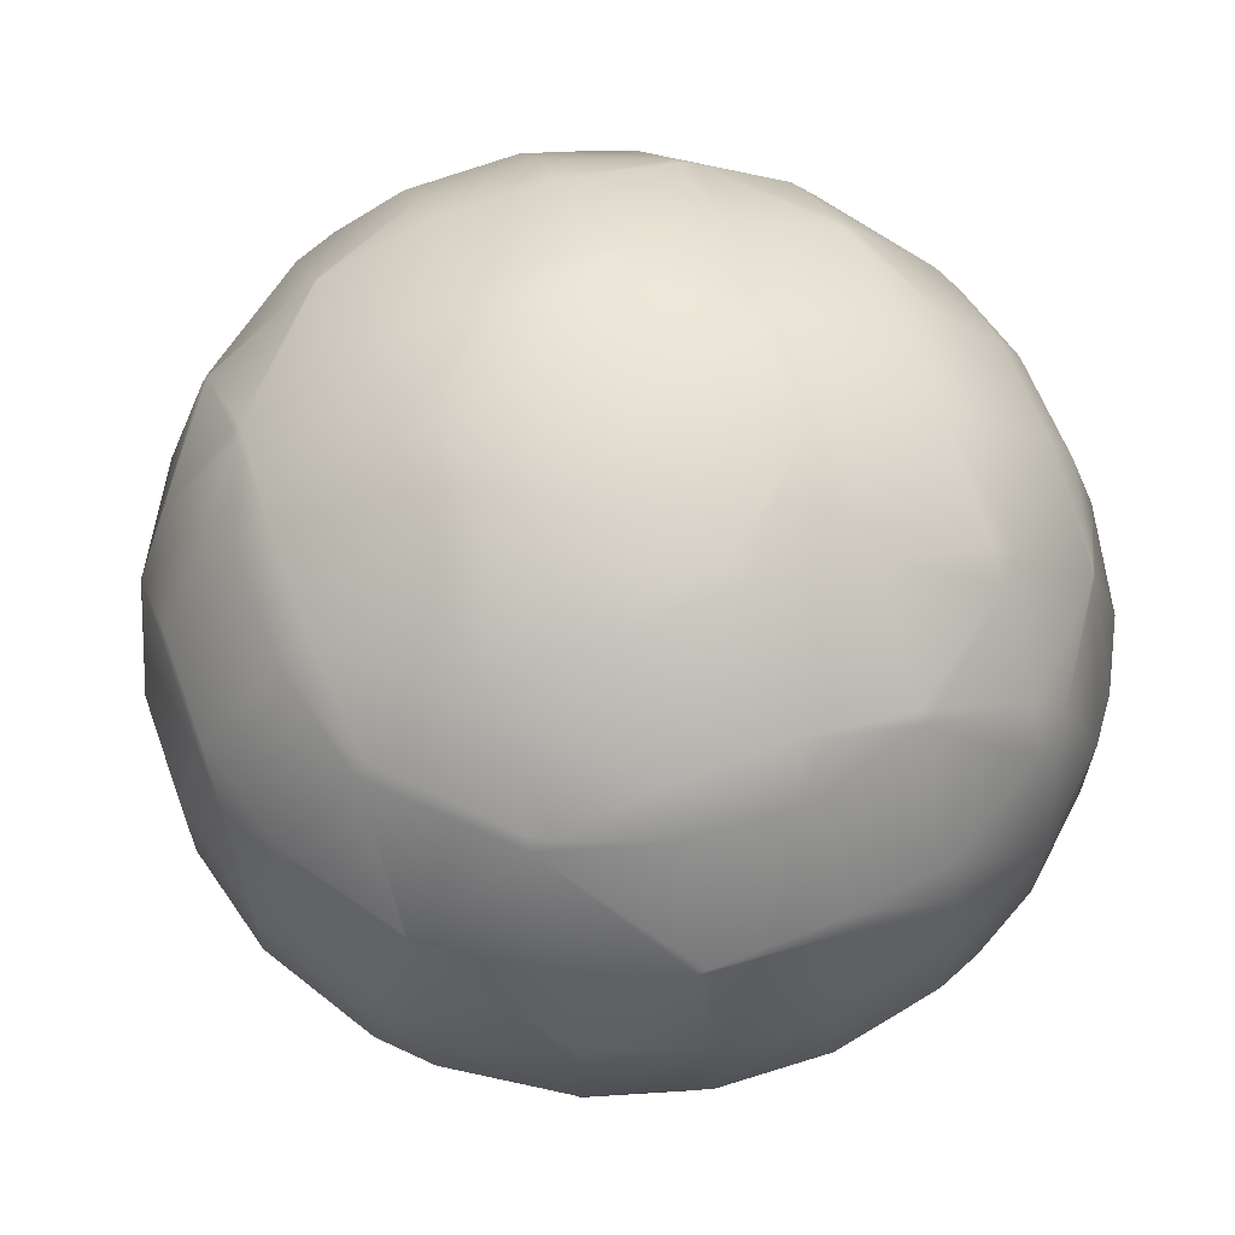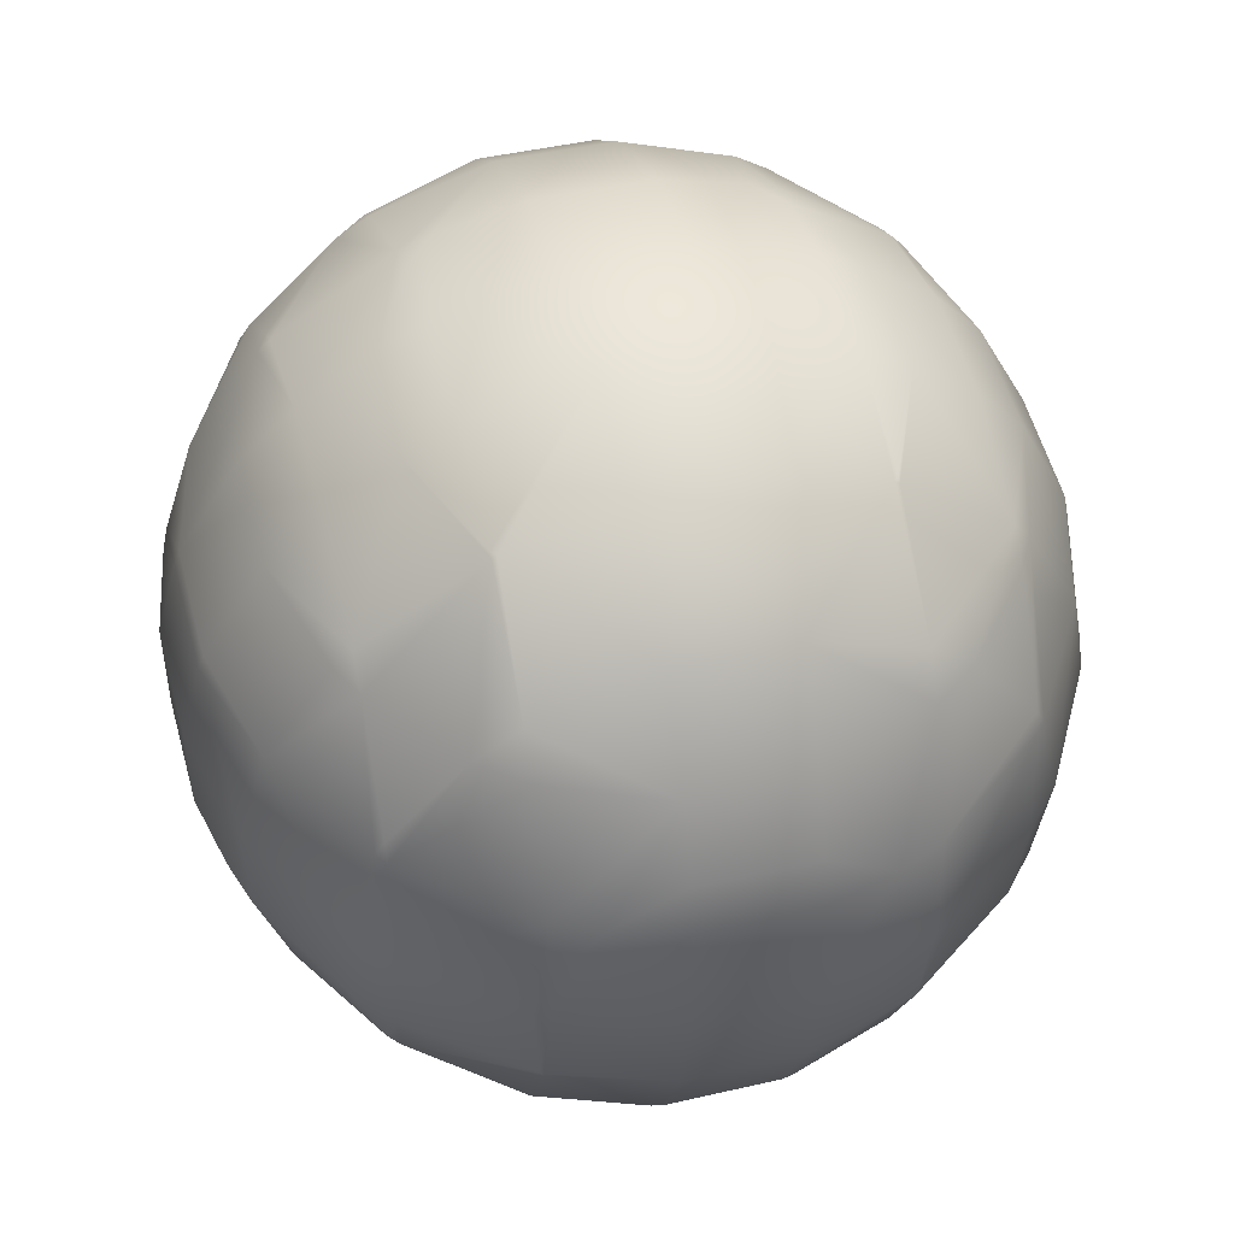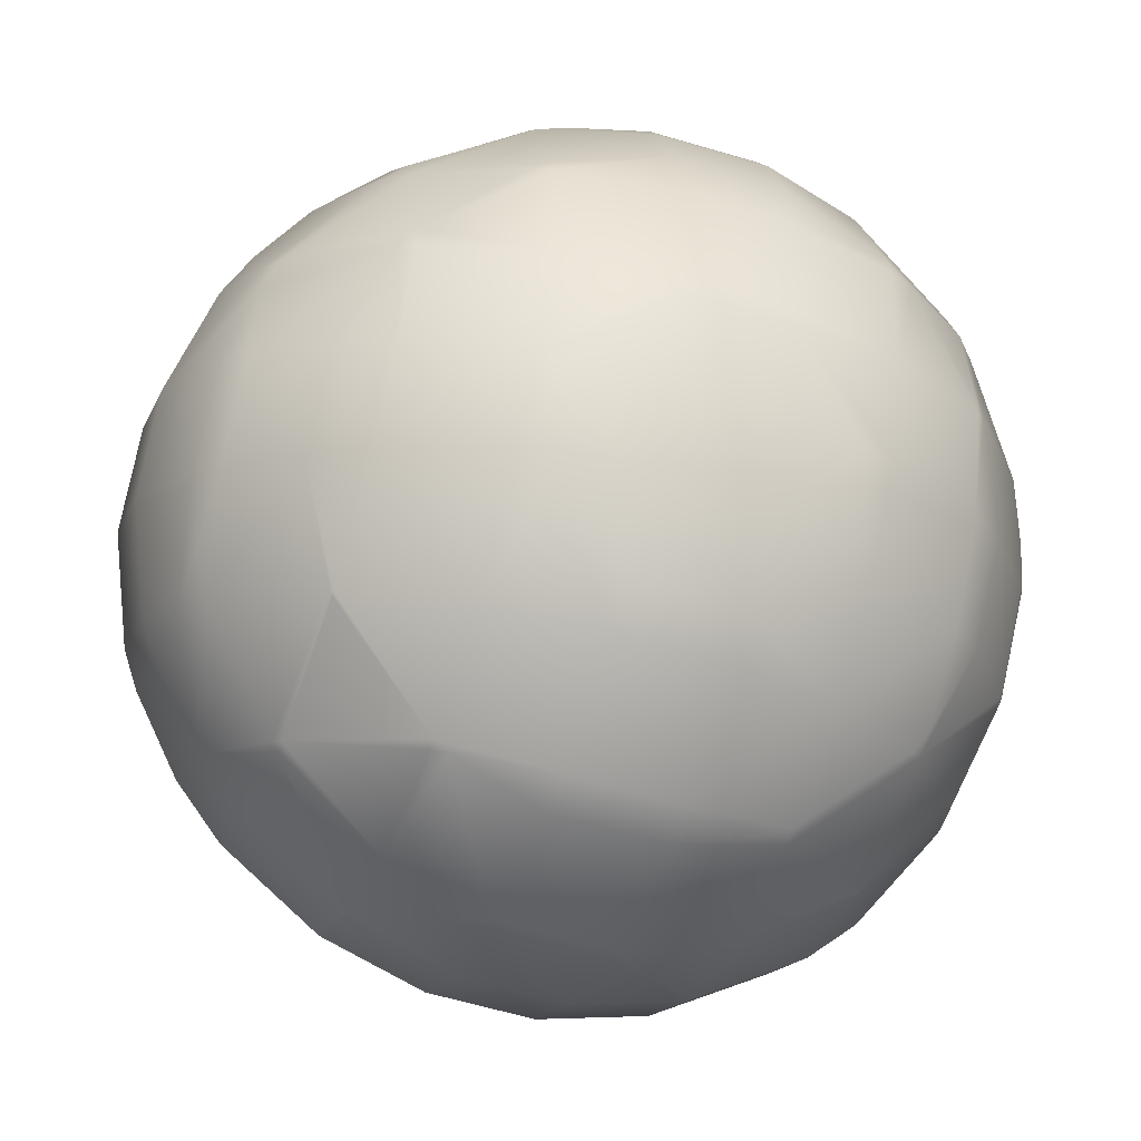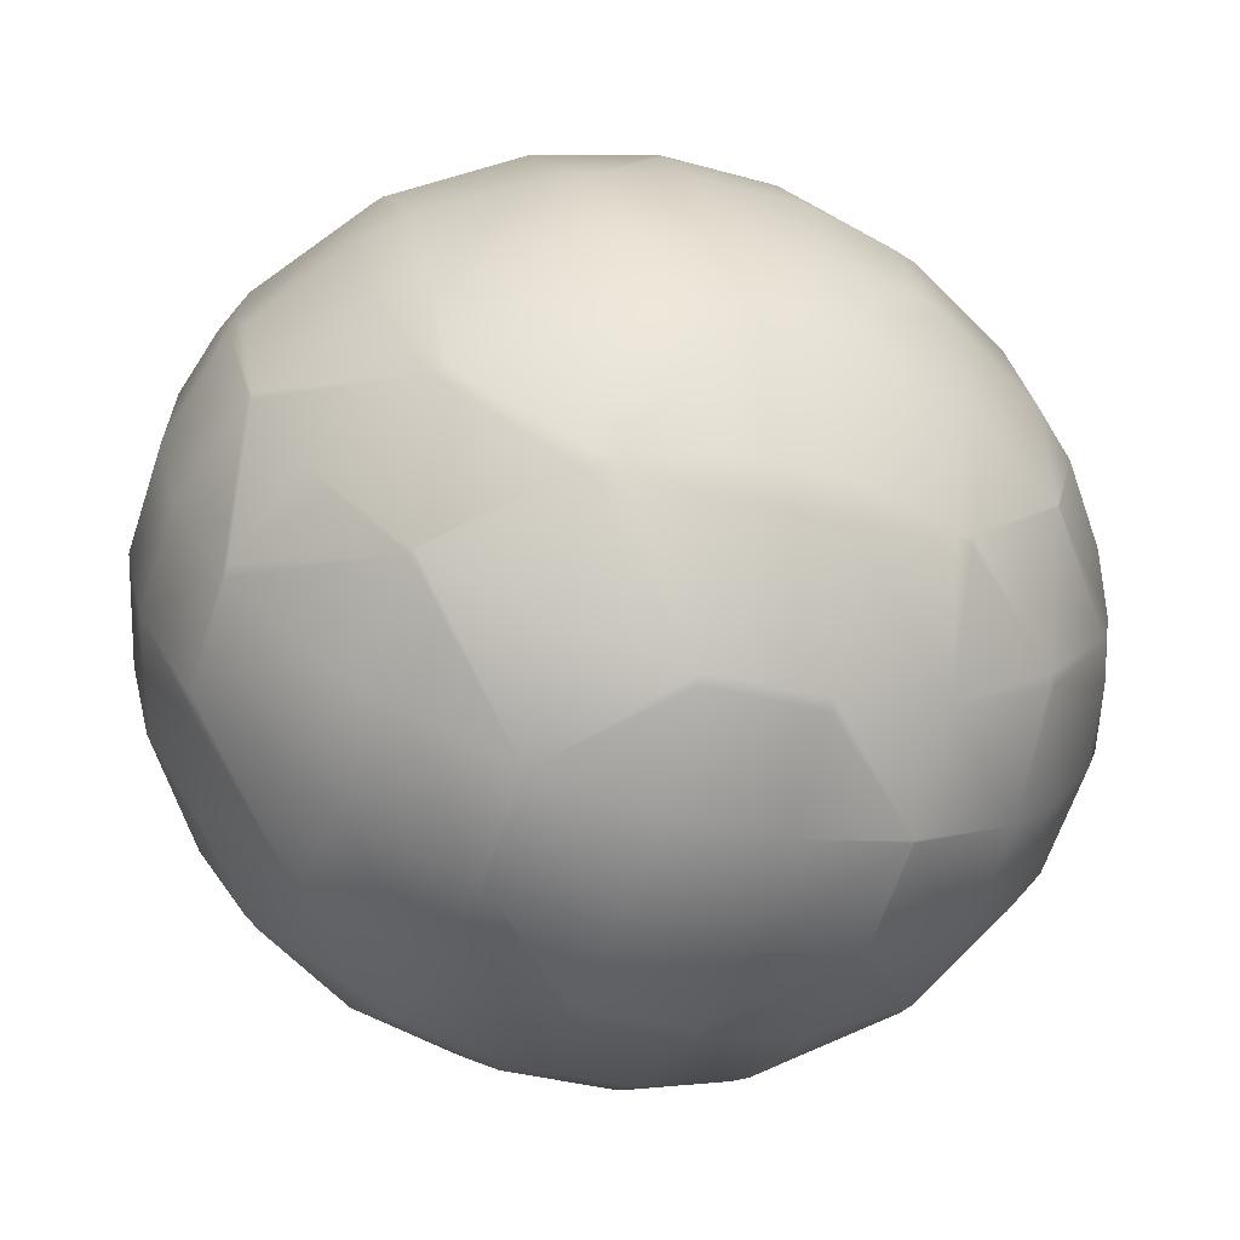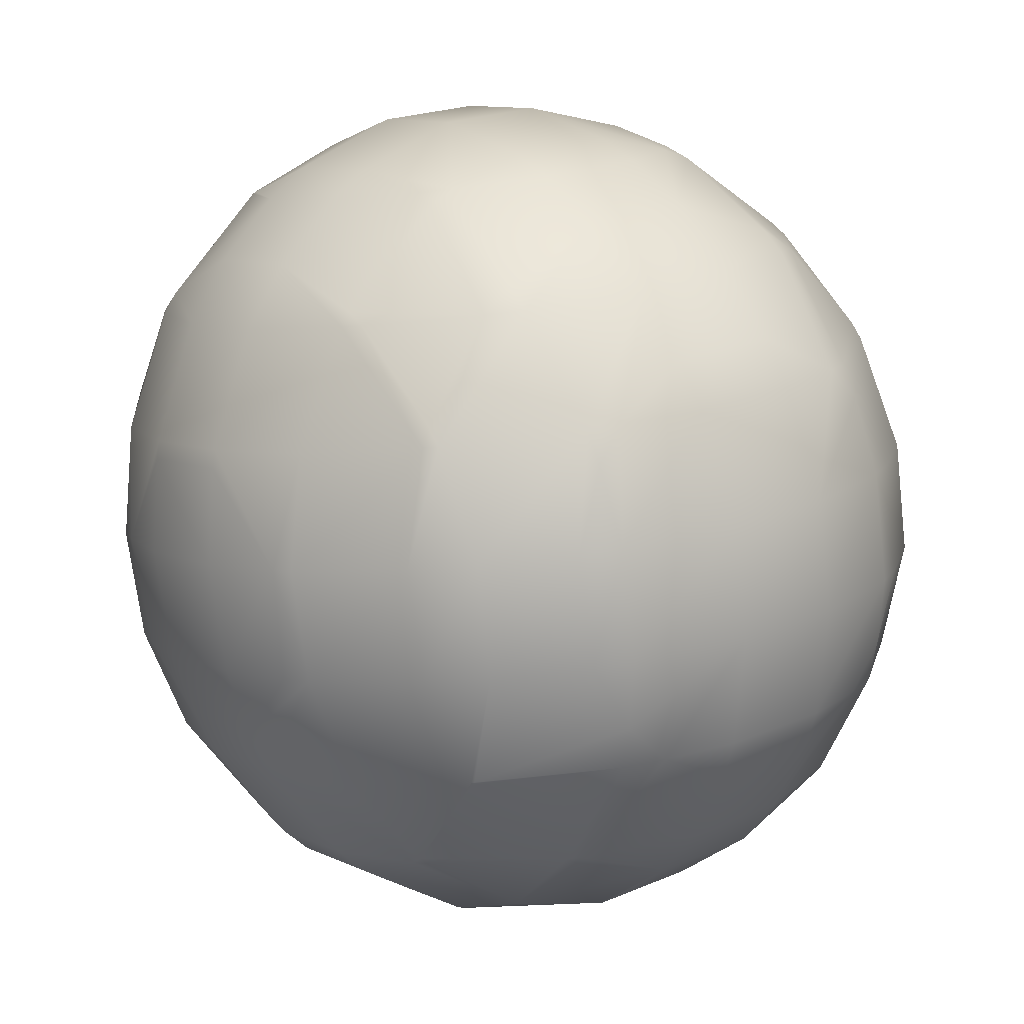
<metadata>
{"format":"obj","ext":"obj","renderer":"f3d","projection":"perspective","resolution":1024,"background":"white","views":[{"elev":65.1,"azim":-120.9,"up":"+Y"},{"elev":44.3,"azim":-105.2,"up":"+Z"},{"elev":-16.5,"azim":162.9,"up":"+Z"},{"elev":-63.6,"azim":-18.4,"up":"+Z"},{"elev":21.0,"azim":52.3,"up":"+Z"}]}
</metadata>
<code>
o Mball
v 1.915 2.433 -2.265
v 2.897 1.591 -2.076
v 2.714 2.5 -1.122
v 1.902 2.5 -2.195
v 1.726 3.118 -1.283
v 2.708 2.518 -1.094
v 2.046 1.5 -2.943
v 2.909 1.5 -2.137
v 2.965 1.5 -2.063
v 1.116 1.5 -3.401
v 1.773 2.5 -2.292
v 0.9849 2.5 -2.72
v 1.123 1.412 -3.436
v 2.105 0.5217 -3.247
v 0.1409 1.407 -3.625
v 0.1338 1.5 -3.589
v -0.8417 0.5 -3.811
v -0.8322 0.5 -3.813
v -0.9031 1.5 -3.493
v -1.03 2.39 -2.833
v 0.000753 2.5 -2.898
v -0.8111 2.5 -2.791
v -0.04838 2.74 -2.644
v -1.22 3.072 -1.851
v -1.053 2.5 -2.715
v -0.2376 3.359 -1.662
v -1.409 3.381 -0.8689
v -0.3153 3.5 -1.258
v -1.046 3.5 -0.7989
v -0.4269 3.642 -0.6796
v -0.6161 3.671 0.3023
v -1.347 3.5 0.1615
v -0.7753 3.5 1.128
v -1.787 3.191 1.095
v -1.598 3.416 0.113
v -0.8054 3.454 1.284
v -1.977 2.648 2.077
v -0.9946 2.946 2.266
v -1.095 2.5 2.787
v -2.011 2.5 2.254
v -2.162 1.5 3.04
v -1.184 1.923 3.248
v -2.117 1.5 3.068
v -2.166 1.459 3.059
v -1.23 1.5 3.485
v -1.289 0.5 3.792
v -2.227 0.5 3.376
v -2.227 -0.5 3.376
v -1.289 -0.5 3.792
v -2.166 -1.459 3.059
v -1.23 -1.5 3.485
v -2.117 -1.5 3.068
v -1.184 -1.923 3.248
v -2.011 -2.5 2.254
v -2.162 -1.5 3.04
v -1.095 -2.5 2.787
v -1.977 -2.648 2.077
v -0.9946 -2.946 2.266
v -0.8054 -3.454 1.284
v -1.787 -3.191 1.095
v -0.7753 -3.5 1.128
v -1.347 -3.5 0.1615
v -1.598 -3.416 0.113
v -0.6161 -3.671 0.3023
v -0.4269 -3.642 -0.6796
v -1.046 -3.5 -0.7989
v -0.3153 -3.5 -1.258
v -1.409 -3.381 -0.8689
v -0.2376 -3.359 -1.662
v -1.22 -3.072 -1.851
v -0.04838 -2.74 -2.644
v -0.8111 -2.5 -2.791
v -1.053 -2.5 -2.715
v -1.03 -2.39 -2.833
v 0.000753 -2.5 -2.898
v 0.1338 -1.5 -3.589
v -0.9031 -1.5 -3.493
v 0.1409 -1.407 -3.625
v -0.8322 -0.5 -3.813
v -0.8417 -0.5 -3.811
v 0.1904 -0.5 -3.882
v 0.1904 0.5 -3.882
v 1.172 -0.5 -3.692
v 1.172 0.5 -3.692
v 2.106 -0.5 -3.251
v 2.106 0.5 -3.251
v 1.123 -1.412 -3.436
v 2.105 -0.5217 -3.247
v 1.116 -1.5 -3.401
v 2.046 -1.5 -2.943
v 2.909 -1.5 -2.137
v 2.982 -0.5 -2.513
v 2.115 -0.5 -3.245
v 2.982 0.5 -2.513
v 2.115 0.5 -3.245
v 3.381 -0.5 -1.983
v 3.381 0.5 -1.983
v 3.752 -0.5 -1.228
v 3.752 0.5 -1.228
v 3.69 -1.138 -0.9046
v 2.965 -1.5 -2.063
v 3.534 -1.5 -0.9347
v 3.619 -1.5 -0.5339
v 3.671 -1.5 0.1101
v 3.973 -0.5 0.1684
v 3.868 -0.5 -0.8703
v 3.973 0.5 0.1684
v 3.868 0.5 -0.8703
v 3.791 -0.5 1.152
v 3.791 0.5 1.152
v 3.333 -0.5 2.082
v 3.333 0.5 2.082
v 3.122 -1.244 2.041
v 3.492 -1.5 1.094
v 3.178 -1.5 1.755
v 3.312 -1.823 1.059
v 3.501 -1.802 0.07736
v 2.787 -2.5 0.9581
v 2.243 -2.5 1.872
v 3.012 -1.5 2.02
v 3.042 -0.5 2.456
v 2.155 -1.5 2.873
v 2.545 -0.5 2.948
v 2.545 0.5 2.948
v 3.042 0.5 2.456
v 1.838 -0.5 3.423
v 1.838 0.5 3.423
v 1.184 -0.5 3.704
v 1.184 0.5 3.704
v 0.78 1.244 3.627
v 0.801 1.5 3.517
v 1.912 1.5 3.036
v 0.9478 2.5 2.756
v 1.136 2.5 2.677
v 1.951 1.785 2.834
v 0.9692 2.599 2.645
v 2.155 1.5 2.873
v 2.11 2.5 2.008
v 2.243 2.5 1.872
v 3.012 1.5 2.02
v 3.312 1.823 1.059
v 3.178 1.5 1.755
v 2.787 2.5 0.9581
v 2.14 2.59 1.852
v 2.33 2.901 0.87
v 3.122 1.244 2.041
v 2.958 2.5 -0.02725
v 3.501 1.802 0.07736
v 2.729 2.5 -1.09
v 3.534 1.5 -0.9347
v 3.619 1.5 -0.5339
v 3.69 1.138 -0.9046
v 3.671 1.5 0.1101
v 3.492 1.5 1.094
v 0.5108 1.5 3.575
v 0.78 -1.244 3.627
v 1.912 -1.5 3.036
v 0.801 -1.5 3.517
v 0.9478 -2.5 2.756
v 1.951 -1.785 2.834
v 1.136 -2.5 2.677
v 0.9692 -2.599 2.645
v 2.11 -2.5 2.008
v 2.14 -2.59 1.852
v 1.158 -3.189 1.663
v 2.33 -2.901 0.87
v 1.348 -3.437 0.6808
v 2.519 -2.882 -0.1119
v 1.537 -3.417 -0.3011
v 2.708 -2.518 -1.094
v 1.726 -3.118 -1.283
v 2.714 -2.5 -1.122
v 1.902 -2.5 -2.195
v 1.915 -2.433 -2.265
v 2.897 -1.591 -2.076
v 1.773 -2.5 -2.292
v 0.7443 -3.372 -1.472
v 0.9335 -2.752 -2.454
v 0.6739 -3.5 -1.107
v 1.266 -3.5 -0.3534
v 2.958 -2.5 -0.02725
v 1.15 -3.5 0.6427
v 0.1765 -3.452 1.473
v 0.2068 -3.5 1.316
v 0.3658 -3.676 0.4915
v -0.01271 -2.93 2.455
v 0.74 -0.5 3.834
v -0.2412 -1.5 3.641
v -0.2983 -0.5 3.937
v 0.5108 -1.5 3.575
v -0.2983 0.5 3.937
v 0.74 0.5 3.834
v -0.202 -1.87 3.437
v -2.012 -1.452 -3.022
v -1.983 -1.5 -3.016
v -1.939 -0.5 -3.402
v -1.939 0.5 -3.402
v -2.395 0.5 -3.096
v -2.395 -0.5 -3.096
v -3.175 -0.5 -2.271
v -3.175 0.5 -2.271
v -3.183 0.5969 -2.229
v -2.012 1.452 -3.022
v -2.018 1.5 -2.993
v -2.883 1.5 -2.171
v -2.201 2.411 -2.04
v -3.373 1.53 -1.247
v -3.359 1.5 -1.317
v -2.234 2.5 -1.874
v -2.706 2.5 -1.119
v -3.562 1.622 -0.2655
v -2.95 2.5 -0.1475
v -2.58 2.841 -0.07622
v -2.391 2.791 -1.058
v -2.853 2.5 0.8895
v -3.597 1.5 0.7462
v -3.64 1.5 0.1414
v -3.751 1.112 0.7165
v -2.958 1.877 1.888
v -3.229 1.5 1.835
v -2.798 2.5 1.057
v -3.017 1.5 2.189
v -2.235 2.5 2.027
v -3.626 1.5 -0.2778
v -3.389 1.5 -1.25
v -2.104 2.5 -2.021
v -1.983 1.5 -3.016
v -3.183 -0.5969 -2.229
v -2.883 -1.5 -2.171
v -2.018 -1.5 -2.993
v -2.201 -2.411 -2.04
v -3.359 -1.5 -1.317
v -3.204 -0.5 -2.233
v -3.687 -0.5 -1.308
v -3.389 -1.5 -1.25
v -3.204 0.5 -2.233
v -3.687 0.5 -1.308
v -3.919 -0.5 -0.3343
v -3.919 0.5 -0.3343
v -3.909 -0.5 0.6861
v -3.909 0.5 0.6861
v -3.751 -1.112 0.7165
v -3.64 -1.5 0.1414
v -3.626 -1.5 -0.2778
v -3.562 -1.622 -0.2655
v -3.373 -1.53 -1.247
v -2.95 -2.5 -0.1475
v -2.706 -2.5 -1.119
v -3.825 -0.5 1.1
v -3.606 -0.5 1.763
v -3.229 -1.5 1.835
v -3.597 -1.5 0.7462
v -3.825 0.5 1.1
v -3.606 0.5 1.763
v -3.095 -0.5 2.598
v -3.095 0.5 2.598
v -2.778 0.5 2.941
v -2.778 -0.5 2.941
v -3.017 -1.5 2.189
v -2.958 -1.877 1.888
v 0.9849 -2.5 -2.72
v -2.104 -2.5 -2.021
v -2.391 -2.791 -1.058
v -2.234 -2.5 -1.874
v -2.58 -2.841 -0.07622
v 0.555 -3.652 -0.4904
v -2.769 -2.577 0.9057
v -2.853 -2.5 0.8895
v -2.798 -2.5 1.057
v -2.235 -2.5 2.027
v -0.1071 -2.5 2.945
v -0.202 1.87 3.437
v -0.2412 1.5 3.641
v -0.01271 2.93 2.455
v -0.1071 2.5 2.945
v -2.769 2.577 0.9057
v 0.3658 3.676 0.4915
v 0.2068 3.5 1.316
v 1.15 3.5 0.6427
v 0.1765 3.452 1.473
v 1.348 3.437 0.6808
v 1.158 3.189 1.663
v 1.266 3.5 -0.3534
v 1.537 3.417 -0.3011
v 0.7443 3.372 -1.472
v 0.6739 3.5 -1.107
v 2.519 2.882 -0.1119
v 0.555 3.652 -0.4904
v 0.9335 2.752 -2.454
v 2.729 -2.5 -1.09
f 4 3 2 1
f 6 3 4 5
f 2 8 7 1
f 9 8 2
f 11 1 7 10
f 12 11 10
f 10 7 14 13
f 16 10 13 15
f 16 15 18 17
f 19 16 17
f 21 16 19 20
f 22 21 20
f 21 22 23
f 23 22 25 24
f 26 23 24
f 28 26 24 27
f 29 28 27
f 28 29 30
f 30 29 32 31
f 32 33 31
f 33 32 35 34
f 36 33 34
f 38 36 34 37
f 40 39 38 37
f 42 39 40 41
f 43 42 41
f 43 41 44
f 46 45 43 44
f 47 46 44
f 49 46 47 48
f 51 49 48 50
f 52 51 50
f 51 52 53
f 53 52 55 54
f 56 53 54
f 58 56 54 57
f 60 59 58 57
f 62 61 59 60
f 63 62 60
f 61 62 64
f 62 66 65 64
f 66 67 65
f 69 67 66 68
f 70 69 68
f 72 71 69 70
f 73 72 70
f 72 73 74
f 76 75 72 74
f 77 76 74
f 79 78 76 77
f 80 79 77
f 79 81 78
f 79 18 82 81
f 82 84 83 81
f 84 86 85 83
f 83 85 88 87
f 88 90 89 87
f 92 91 90 88
f 93 92 88
f 93 95 94 92
f 94 97 96 92
f 96 97 99 98
f 101 96 98 100
f 102 101 100
f 103 102 100
f 105 104 103 100
f 106 105 100
f 106 108 107 105
f 105 107 110 109
f 109 110 112 111
f 114 109 111 113
f 115 114 113
f 114 115 116
f 117 104 114 116
f 120 119 118 116
f 115 120 116
f 111 121 113
f 123 122 120 113
f 121 123 113
f 125 124 123 121
f 123 124 127 126
f 127 129 128 126
f 127 132 131 130
f 129 127 130
f 135 134 133 131
f 132 135 131
f 133 134 136
f 132 137 135
f 140 139 138 135
f 137 140 135
f 139 140 142 141
f 143 139 141
f 139 143 145 144
f 142 140 146
f 148 147 143 141
f 150 149 147 148
f 151 150 148
f 150 151 152
f 153 151 148
f 154 153 148 141
f 142 154 141
f 131 155 130
f 157 126 128 156
f 158 157 156
f 160 157 158 159
f 161 160 159
f 161 159 162
f 164 163 161 162
f 165 164 162
f 167 166 164 165
f 169 168 166 167
f 171 170 168 169
f 173 172 170 171
f 175 172 173 174
f 173 176 174
f 176 173 171 177
f 178 176 177
f 169 180 179 177
f 171 169 177
f 168 181 118 166
f 182 180 169 167
f 182 167 165 183
f 184 182 183
f 182 184 185
f 119 163 164
f 183 165 162 186
f 128 187 156
f 156 187 189 188
f 190 156 188
f 187 192 191 189
f 190 188 193
f 128 129 192 187
f 122 123 126 157
f 120 115 113
f 111 112 125 121
f 125 112 146
f 103 104 117
f 104 105 109 114
f 98 106 100
f 99 108 106 98
f 108 99 152
f 92 96 101 91
f 85 93 88
f 86 95 93 85
f 95 86 14
f 81 83 87 78
f 87 89 76 78
f 80 77 195 194
f 196 80 194
f 197 17 80 196
f 199 198 197 196
f 201 198 199 200
f 203 198 201 202
f 205 204 203 202
f 204 205 206
f 206 205 208 207
f 210 209 206 207
f 212 210 207 211
f 214 210 212 213
f 216 215 212 211
f 217 216 211
f 216 217 218
f 215 216 220 219
f 221 215 219
f 220 222 219
f 223 221 219
f 224 217 211
f 207 225 224 211
f 209 226 206
f 208 225 207
f 208 205 202
f 204 227 203
f 194 230 229 228
f 200 199 194 228
f 229 230 231
f 229 232 228
f 235 234 233 228
f 232 235 228
f 237 236 233 234
f 239 237 234 238
f 241 239 238 240
f 238 244 243 242
f 240 238 242
f 243 244 245
f 244 235 246 245
f 246 248 247 245
f 249 240 242
f 251 250 249 242
f 252 251 242
f 250 254 253 249
f 256 254 250 255
f 258 257 256 255
f 255 250 251 259
f 259 251 260
f 243 252 242
f 253 241 240 249
f 241 253 218
f 235 232 246
f 238 234 235 244
f 233 200 228
f 233 236 201 200
f 199 196 194
f 72 75 71
f 75 261 178 71
f 262 73 70
f 177 179 67 69
f 262 70 68 263
f 264 262 263
f 262 264 231
f 263 68 63 265
f 65 266 185 64
f 185 184 61 64
f 68 66 62 63
f 265 63 60 267
f 268 247 265 267
f 269 268 267
f 59 183 186 58
f 57 270 269 267
f 60 57 267
f 54 270 57
f 56 271 193 53
f 55 52 50
f 188 189 49 51
f 48 258 50
f 189 191 46 49
f 47 257 258 48
f 257 47 44
f 43 45 42
f 45 273 272 42
f 273 155 272
f 39 275 274 38
f 34 35 213 276
f 33 278 277 31
f 278 279 277
f 281 279 278 280
f 282 281 280
f 284 283 279 281
f 283 284 5 285
f 286 283 285
f 145 287 284 281
f 277 288 30 31
f 32 29 27 35
f 285 289 23 26
f 19 227 20
f 17 18 79 80
f 82 18 15
f 21 12 10 16
f 149 150 9 2
f 3 149 2
f 8 9 97 94
f 91 101 175
f 147 149 6 287
f 290 102 103 117
f 181 290 117
f 138 139 144
f 137 124 125 146
f 140 137 146
f 119 120 122 160
f 163 119 160
f 11 12 289
f 90 174 176 261
f 89 90 261
f 283 286 288
f 179 180 266
f 136 282 280 274
f 162 159 271 186
f 25 22 20
f 19 17 197 203
f 227 19 203
f 195 77 74
f 24 226 209 214
f 27 24 214
f 248 264 263
f 223 37 34 276
f 221 223 276
f 222 220 254 256
f 269 270 260
f 149 3 6
f 102 290 172 175
f 101 102 175
f 143 147 287 145
f 107 153 154 110
f 118 181 117 116
f 138 134 135
f 122 157 160
f 4 11 289 285
f 5 4 285
f 14 86 84 13
f 261 176 178
f 279 283 288 277
f 266 180 182 185
f 275 133 136 274
f 130 155 273 191
f 192 130 191
f 159 158 190 193
f 271 159 193
f 25 226 24
f 74 73 262 231
f 230 195 74 231
f 35 27 214 213
f 224 225 237 239
f 247 248 263 265
f 223 40 37
f 54 55 259 260
f 270 54 260
f 11 4 1
f 8 94 95 14
f 7 8 14
f 90 91 175 174
f 153 107 108 152
f 151 153 152
f 170 290 181 168
f 138 144 282 136
f 134 138 136
f 124 137 132 127
f 161 163 160
f 289 12 21 23
f 76 89 261 75
f 288 286 28 30
f 67 179 266 65
f 274 280 36 38
f 186 271 56 58
f 20 227 204 206
f 226 25 20 206
f 197 198 203
f 195 230 194
f 237 225 208 202
f 236 237 202
f 215 221 276
f 254 220 216 218
f 253 254 218
f 252 268 269 260
f 251 252 260
f 287 6 5 284
f 97 9 150 152
f 99 97 152
f 172 290 170
f 144 145 281 282
f 110 154 142 146
f 112 110 146
f 166 118 119 164
f 131 133 275 272
f 155 131 272
f 192 129 130
f 190 158 156
f 28 286 285 26
f 13 84 82 15
f 71 178 177 69
f 280 278 33 36
f 61 184 183 59
f 272 275 39 42
f 191 273 45 46
f 193 188 51 53
f 209 210 214
f 201 236 202
f 231 264 248 246
f 232 229 231 246
f 213 212 215 276
f 224 239 241 218
f 217 224 218
f 268 252 243 245
f 247 268 245
f 41 40 223 219
f 222 41 219
f 44 41 222 256
f 257 44 256
f 50 258 255 259
f 55 50 259

</code>
